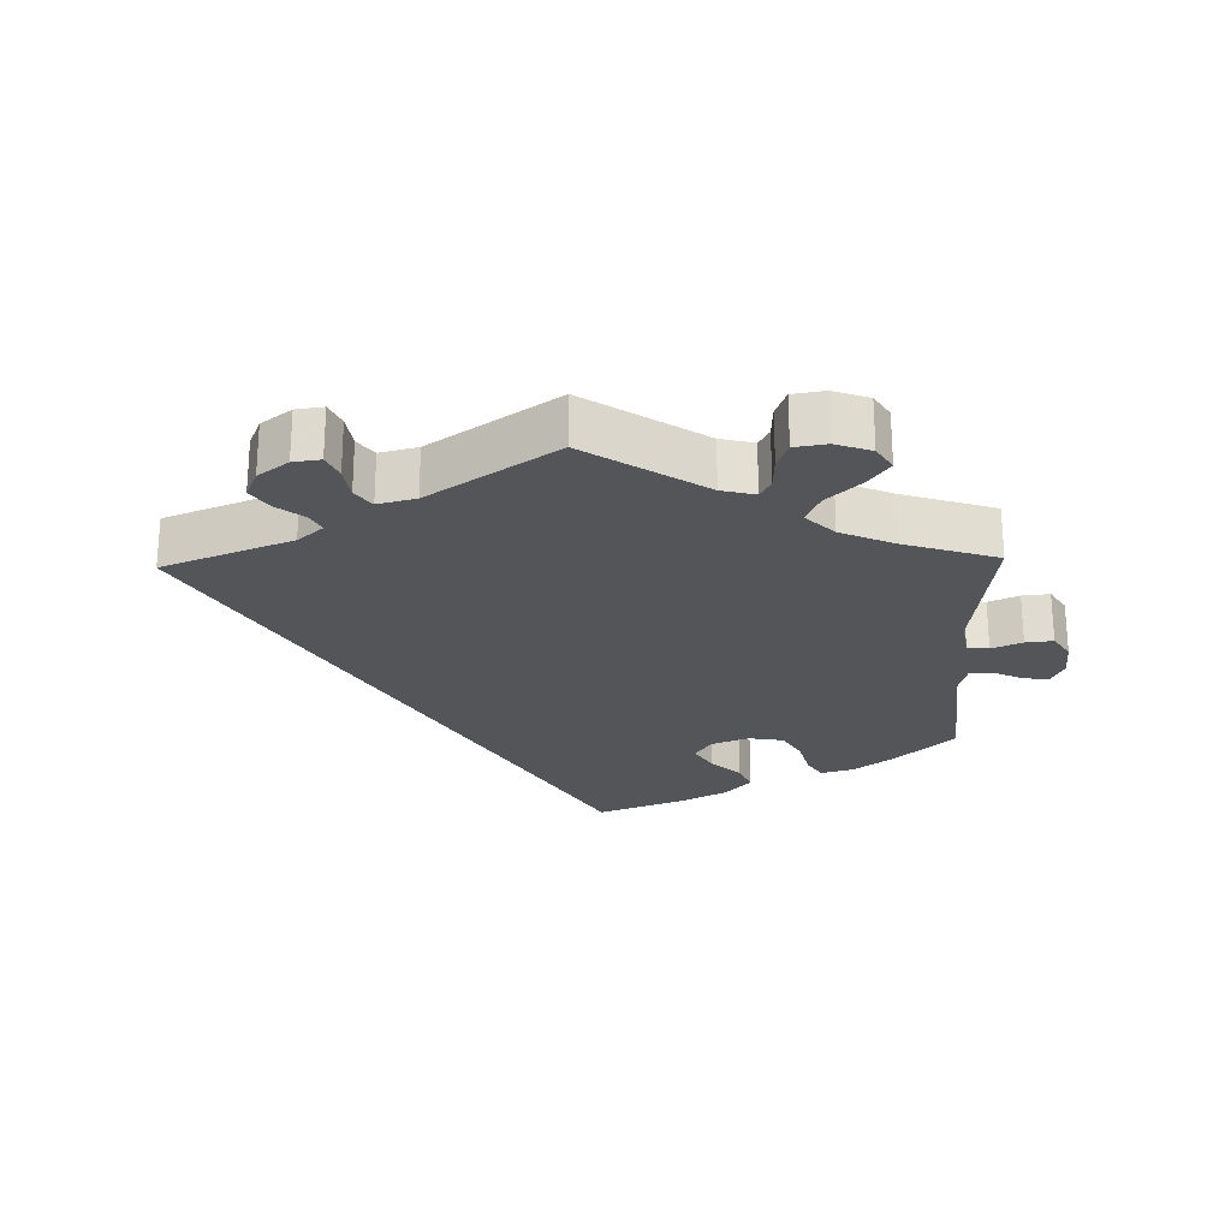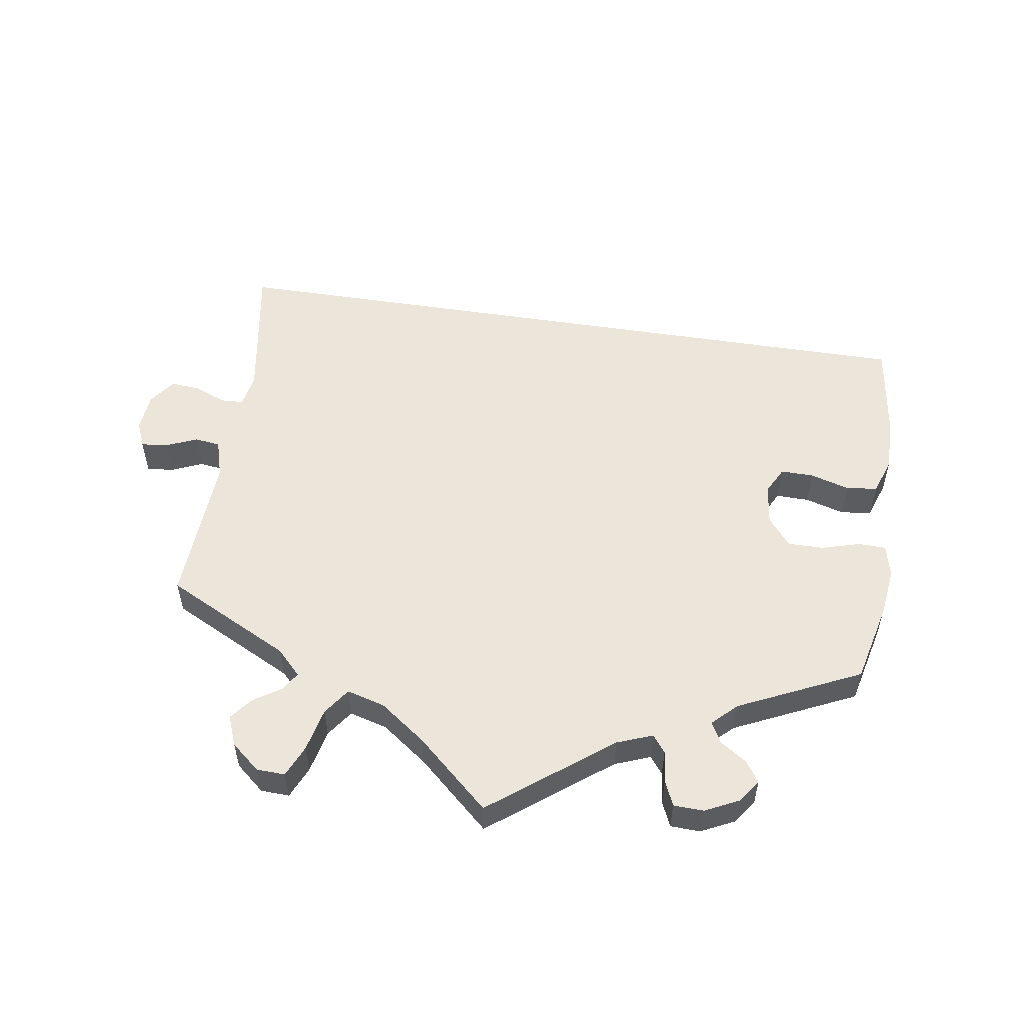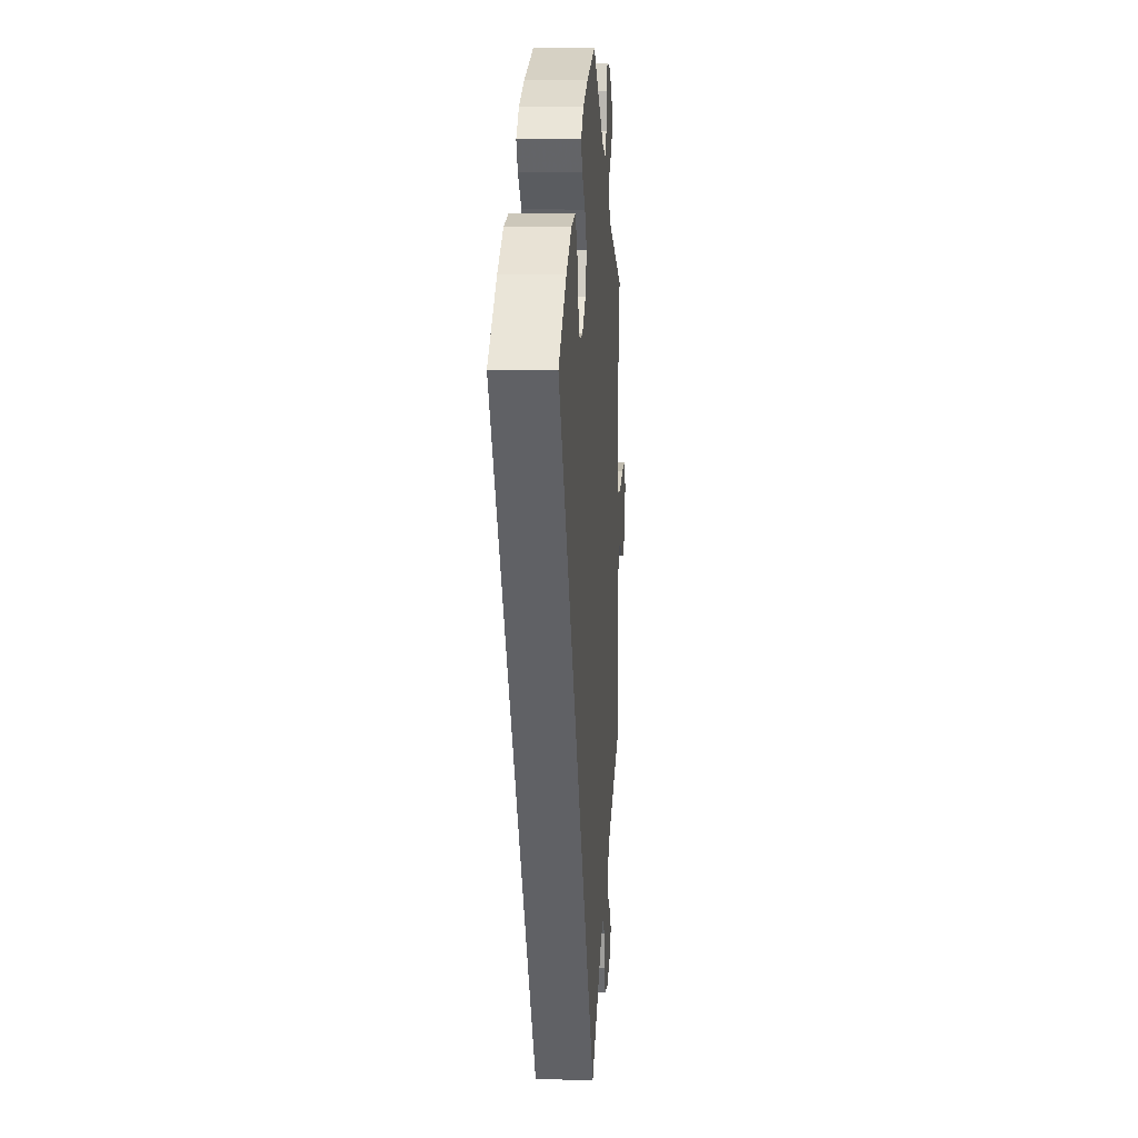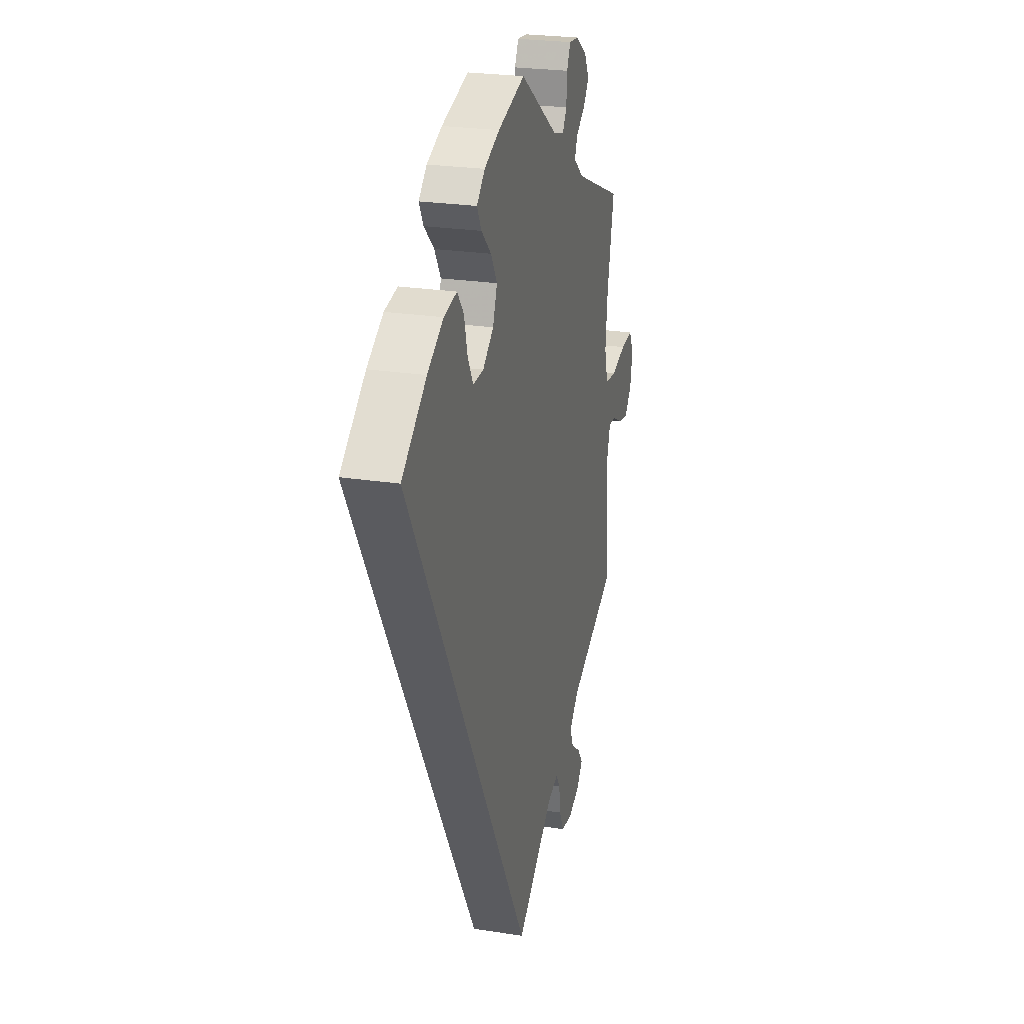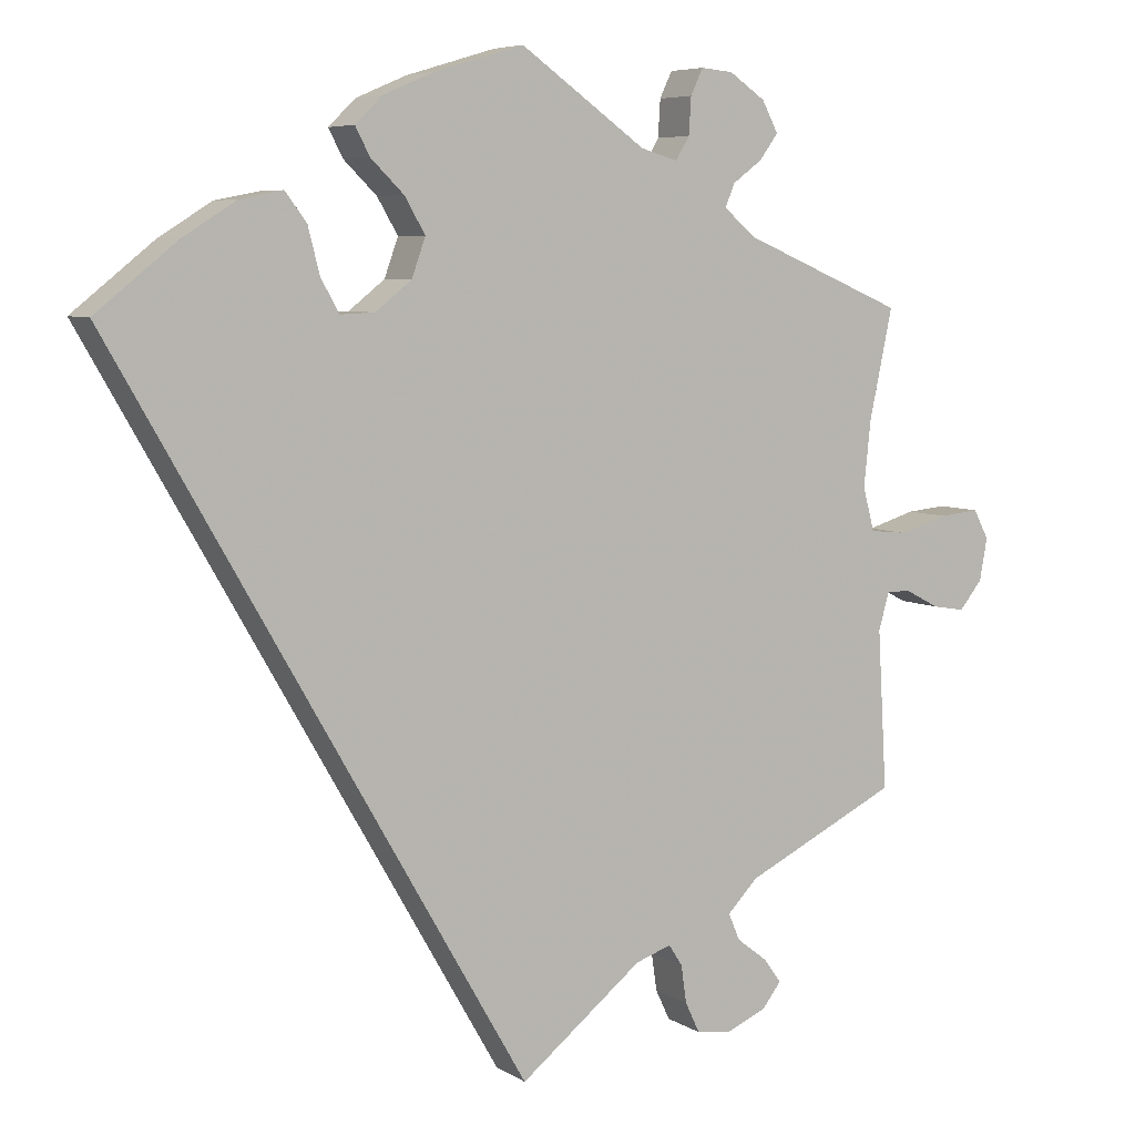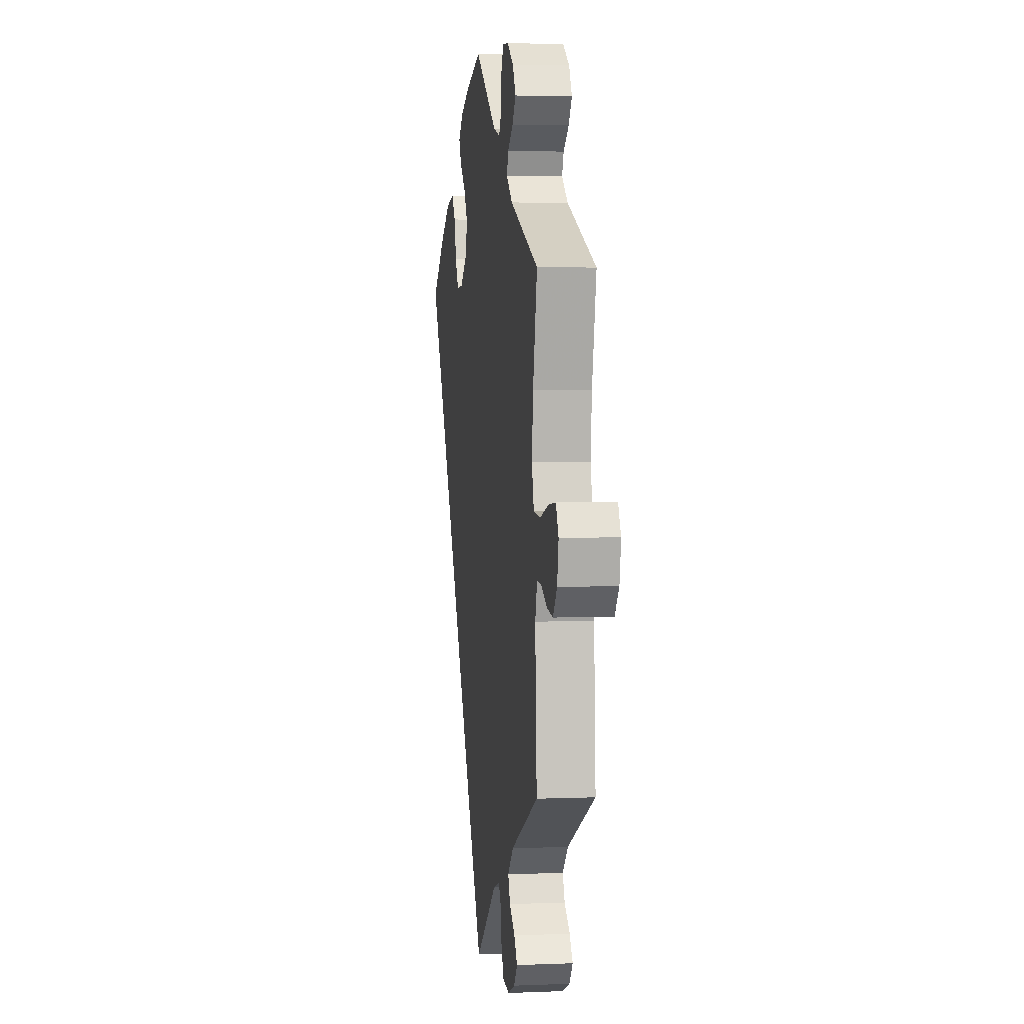
<metadata>
{"format":"obj","ext":"obj","renderer":"f3d","projection":"perspective","resolution":1024,"background":"white","views":[{"elev":-24.3,"azim":-118.5,"up":"+Y"},{"elev":55.8,"azim":-51.4,"up":"+Y"},{"elev":10.4,"azim":94.2,"up":"+Z"},{"elev":24.5,"azim":104.4,"up":"+Z"},{"elev":6.4,"azim":149.7,"up":"+Z"},{"elev":3.3,"azim":-98.0,"up":"+Z"}]}
</metadata>
<code>
v -0.698 0.07 0.007
v 0.278 0.07 0.412
v -0.678 0.07 0.045
v -0.233 0.07 0.568
v -0.249 0.07 0.602
v -0.537 0.07 0.31
v -0.525 0.07 -0.103
v -0.513 0.07 0.026
v -0.688 0.07 -0.048
v -0.328 0.07 0.398
v -0.16 0.07 -0.493
v -0.658 0.07 -0.085
v -0.291 0.07 0.598
v -0.571 0.07 -0.055
v -0.335 0.07 0.493
v 0.362 0.07 0.438
v -0.539 0.07 -0.054
v -0.225 0.07 -0.505
v -0.284 0.07 0.434
v 0.431 0.07 0.395
v -0.23 0.07 0.52
v -0.338 0.07 0.566
v -0.207 0.07 -0.477
v -0.349 0.07 -0.578
v -0.336 0.07 -0.407
v -0.351 0.07 -0.514
v 0.129 0.07 0.399
v -0.296 0.07 -0.448
v -0.251 0.07 -0.594
v -0.615 0.07 -0.078
v 0.147 0.07 0.349
v 0.263 0.07 0.353
v -0.311 0.07 -0.483
v -0.626 0.07 0.04
v 0.156 0.07 0.445
v -0.212 0.07 0.49
v 0.183 0.07 0.557
v 0.199 0.07 0.487
v 0.117 0.07 0.585
v -0.298 0.07 -0.6
v -0.359 0.07 0.526
v -0.562 0.07 0.021
v 0.306 0.07 0.449
v 0.239 0.07 0.31
v -0.232 0.07 -0.554
v 0 0.07 -0.62
v 0.194 0.07 0.312
v -0.296 0.07 0.464
v 0 0.07 0.62
v 0.218 0.07 0.523
v -0.164 0.07 0.504
v 0.537 0.07 0.31
v -0.537 0.07 -0.31
v -0.507 0.07 0.168
v -0.374 0.07 -0.546
v -0.498 0.07 0.083
v -0.698 -0 0.007
v 0.278 -0 0.412
v -0.678 -0 0.045
v -0.233 -0 0.568
v -0.249 -0 0.602
v -0.537 -0 0.31
v -0.525 -0 -0.103
v -0.513 -0 0.026
v -0.688 -0 -0.048
v -0.328 -0 0.398
v -0.16 -0 -0.493
v -0.658 -0 -0.085
v -0.291 -0 0.598
v -0.571 -0 -0.055
v -0.335 -0 0.493
v 0.362 -0 0.438
v -0.539 -0 -0.054
v -0.225 -0 -0.505
v -0.284 -0 0.434
v 0.431 -0 0.395
v -0.23 -0 0.52
v -0.338 -0 0.566
v -0.207 -0 -0.477
v -0.349 -0 -0.578
v -0.336 -0 -0.407
v -0.351 -0 -0.514
v 0.129 -0 0.399
v -0.296 -0 -0.448
v -0.251 -0 -0.594
v -0.615 -0 -0.078
v 0.147 -0 0.349
v 0.263 -0 0.353
v -0.311 -0 -0.483
v -0.626 -0 0.04
v 0.156 -0 0.445
v -0.212 -0 0.49
v 0.183 -0 0.557
v 0.199 -0 0.487
v 0.117 -0 0.585
v -0.298 -0 -0.6
v -0.359 -0 0.526
v -0.562 -0 0.021
v 0.306 -0 0.449
v 0.239 -0 0.31
v -0.232 -0 -0.554
v 0 -0 -0.62
v 0.194 -0 0.312
v -0.296 -0 0.464
v 0 -0 0.62
v 0.218 -0 0.523
v -0.164 -0 0.504
v 0.537 -0 0.31
v -0.537 -0 -0.31
v -0.507 -0 0.168
v -0.374 -0 -0.546
v -0.498 -0 0.083
f 51 49 39 37
f 36 51 37 50
f 13 5 4 21
f 13 21 36
f 22 13 36
f 48 15 41 22
f 48 22 36
f 19 48 36 50
f 54 6 10
f 56 54 10 19
f 8 56 19 50
f 1 3 34 42
f 12 9 1 42
f 14 30 12 42
f 17 14 42 8
f 7 17 8 50
f 25 53 7
f 28 25 7
f 24 55 26 33
f 24 33 28
f 40 24 28
f 18 45 29 40
f 23 18 40 28
f 20 52 46 11
f 20 11 23
f 32 2 43 16
f 44 32 16 20
f 7 50 38 35
f 7 35 27
f 28 7 27 31
f 44 20 23 28
f 47 44 28
f 31 47 28
f 93 95 105 107
f 106 93 107 92
f 77 60 61 69
f 92 77 69
f 92 69 78
f 78 97 71 104
f 92 78 104
f 106 92 104 75
f 66 62 110
f 75 66 110 112
f 106 75 112 64
f 98 90 59 57
f 98 57 65 68
f 98 68 86 70
f 64 98 70 73
f 106 64 73 63
f 63 109 81
f 63 81 84
f 89 82 111 80
f 84 89 80
f 84 80 96
f 96 85 101 74
f 84 96 74 79
f 67 102 108 76
f 79 67 76
f 72 99 58 88
f 76 72 88 100
f 91 94 106 63
f 83 91 63
f 87 83 63 84
f 84 79 76 100
f 84 100 103
f 84 103 87
f 39 95 93 37
f 37 93 106 50
f 50 106 94 38
f 38 94 91 35
f 35 91 83 27
f 27 83 87 31
f 31 87 103 47
f 47 103 100 44
f 44 100 88 32
f 32 88 58 2
f 2 58 99 43
f 43 99 72 16
f 16 72 76 20
f 20 76 108 52
f 52 108 102 46
f 46 102 67 11
f 11 67 79 23
f 23 79 74 18
f 18 74 101 45
f 45 101 85 29
f 29 85 96 40
f 40 96 80 24
f 24 80 111 55
f 55 111 82 26
f 26 82 89 33
f 33 89 84 28
f 28 84 81 25
f 25 81 109 53
f 53 109 63 7
f 7 63 73 17
f 17 73 70 14
f 14 70 86 30
f 30 86 68 12
f 12 68 65 9
f 9 65 57 1
f 1 57 59 3
f 3 59 90 34
f 34 90 98 42
f 42 98 64 8
f 8 64 112 56
f 56 112 110 54
f 54 110 62 6
f 6 62 66 10
f 10 66 75 19
f 19 75 104 48
f 48 104 71 15
f 15 71 97 41
f 41 97 78 22
f 22 78 69 13
f 13 69 61 5
f 5 61 60 4
f 4 60 77 21
f 21 77 92 36
f 36 92 107 51
f 51 107 105 49
f 49 105 95 39

</code>
